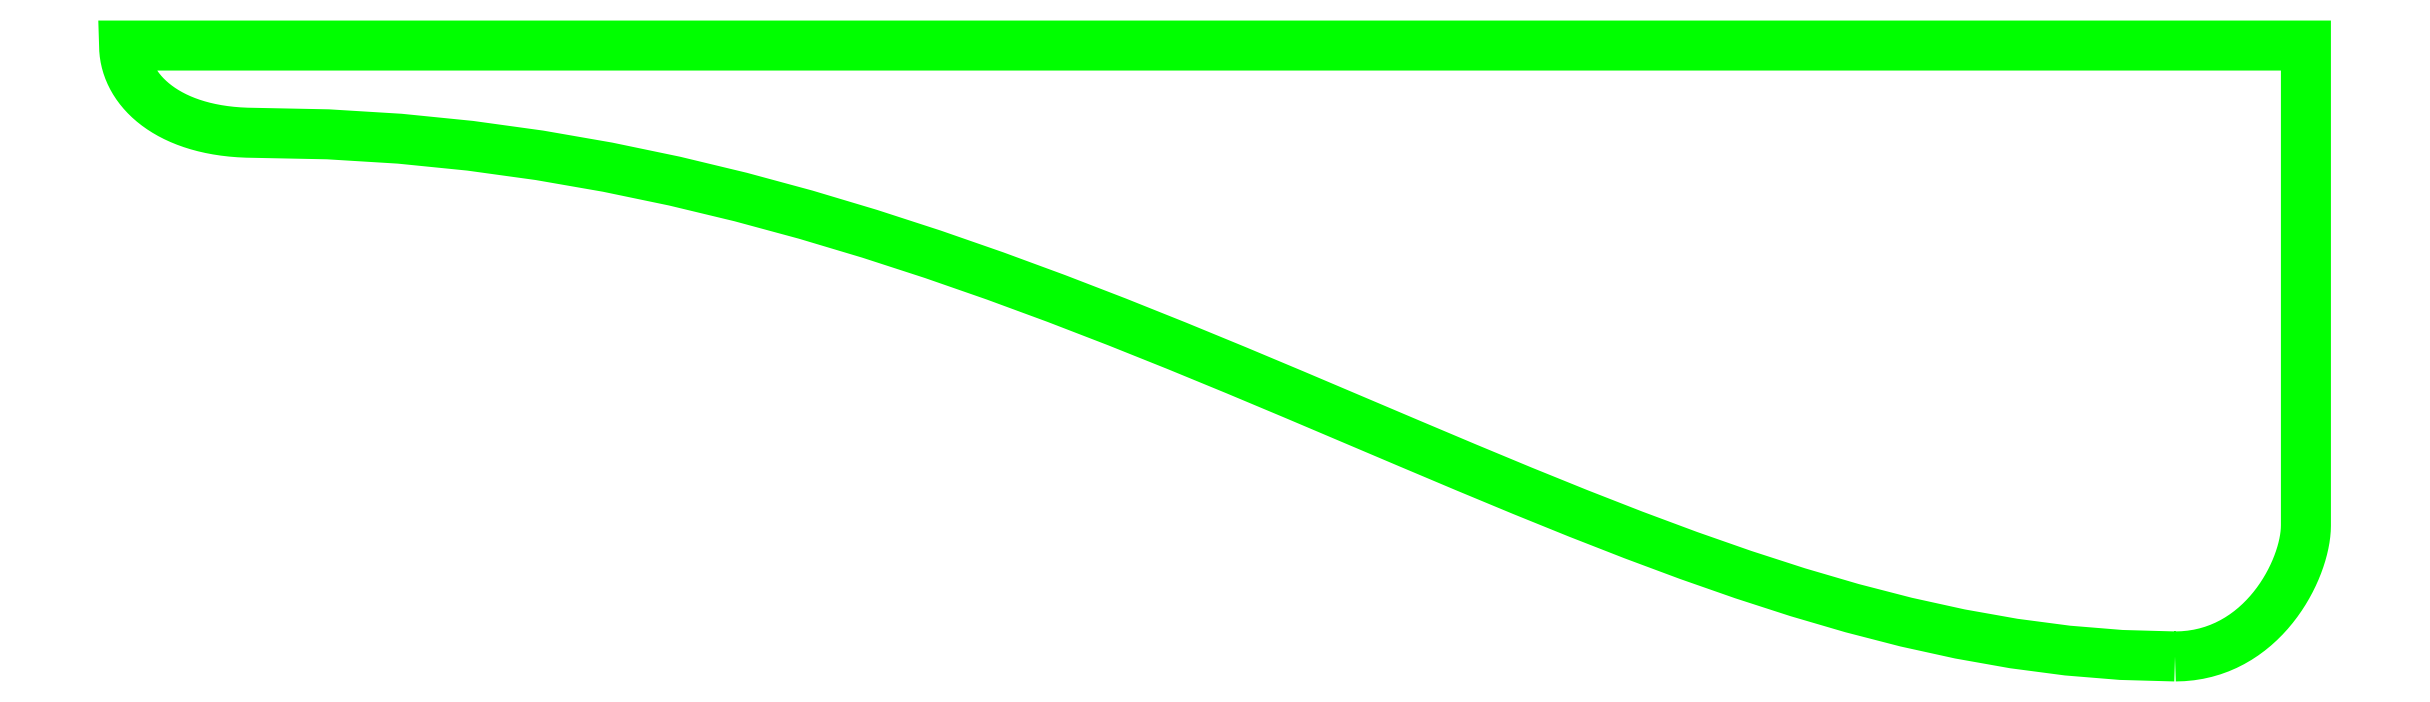
<metadata>
{"format":"dxf","ext":"dxf","renderer":"ezdxf+matplotlib","layout":"modelspace","background":"white","min_lineweight":24,"dpi":150}
</metadata>
<code>
0
SECTION
2
ENTITIES
0
LWPOLYLINE
8
Layer_1
90
160
70
1
10
240
20
220
30
0
10
233.8
20
220.2
30
0
10
227.7
20
220.7
30
0
10
221.5
20
221.5
30
0
10
215.4
20
222.6
30
0
10
209.2
20
223.9
30
0
10
203
20
225.5
30
0
10
196.8
20
227.4
30
0
10
190.5
20
229.4
30
0
10
184.3
20
231.6
30
0
10
178
20
233.9
30
0
10
171.6
20
236.4
30
0
10
165.2
20
239
30
0
10
158.8
20
241.7
30
0
10
152.3
20
244.4
30
0
10
145.7
20
247.2
30
0
10
139.1
20
250
30
0
10
132.4
20
252.8
30
0
10
125.6
20
255.6
30
0
10
118.8
20
258.3
30
0
10
111.8
20
261
30
0
10
104.8
20
263.6
30
0
10
97.66
20
266.1
30
0
10
90.43
20
268.4
30
0
10
83.1
20
270.6
30
0
10
75.65
20
272.6
30
0
10
68.09
20
274.5
30
0
10
60.4
20
276.1
30
0
10
52.6
20
277.4
30
0
10
44.66
20
278.5
30
0
10
36.58
20
279.3
30
0
10
28.36
20
279.8
30
0
10
20
20
280
30
0
10
19.08
20
280
30
0
10
18.18
20
280.1
30
0
10
17.32
20
280.1
30
0
10
16.48
20
280.2
30
0
10
15.68
20
280.3
30
0
10
14.9
20
280.5
30
0
10
14.16
20
280.7
30
0
10
13.44
20
280.9
30
0
10
12.75
20
281.1
30
0
10
12.09
20
281.3
30
0
10
11.46
20
281.6
30
0
10
10.86
20
281.8
30
0
10
10.29
20
282.1
30
0
10
9.746
20
282.5
30
0
10
9.233
20
282.8
30
0
10
8.75
20
283.1
30
0
10
8.296
20
283.5
30
0
10
7.871
20
283.9
30
0
10
7.476
20
284.2
30
0
10
7.109
20
284.6
30
0
10
6.772
20
285
30
0
10
6.465
20
285.5
30
0
10
6.187
20
285.9
30
0
10
5.938
20
286.3
30
0
10
5.718
20
286.8
30
0
10
5.527
20
287.2
30
0
10
5.366
20
287.7
30
0
10
5.234
20
288.1
30
0
10
5.132
20
288.6
30
0
10
5.059
20
289.1
30
0
10
5.015
20
289.5
30
0
10
5
20
290
30
0
10
12.81
20
290
30
0
10
20.62
20
290
30
0
10
28.44
20
290
30
0
10
36.25
20
290
30
0
10
44.06
20
290
30
0
10
51.88
20
290
30
0
10
59.69
20
290
30
0
10
67.5
20
290
30
0
10
75.31
20
290
30
0
10
83.12
20
290
30
0
10
90.94
20
290
30
0
10
98.75
20
290
30
0
10
106.6
20
290
30
0
10
114.4
20
290
30
0
10
122.2
20
290
30
0
10
130
20
290
30
0
10
137.8
20
290
30
0
10
145.6
20
290
30
0
10
153.4
20
290
30
0
10
161.2
20
290
30
0
10
169.1
20
290
30
0
10
176.9
20
290
30
0
10
184.7
20
290
30
0
10
192.5
20
290
30
0
10
200.3
20
290
30
0
10
208.1
20
290
30
0
10
215.9
20
290
30
0
10
223.8
20
290
30
0
10
231.6
20
290
30
0
10
239.4
20
290
30
0
10
247.2
20
290
30
0
10
255
20
290
30
0
10
255
20
288.3
30
0
10
255
20
286.6
30
0
10
255
20
284.8
30
0
10
255
20
283.1
30
0
10
255
20
281.4
30
0
10
255
20
279.7
30
0
10
255
20
278
30
0
10
255
20
276.2
30
0
10
255
20
274.5
30
0
10
255
20
272.8
30
0
10
255
20
271.1
30
0
10
255
20
269.4
30
0
10
255
20
267.7
30
0
10
255
20
265.9
30
0
10
255
20
264.2
30
0
10
255
20
262.5
30
0
10
255
20
260.8
30
0
10
255
20
259.1
30
0
10
255
20
257.3
30
0
10
255
20
255.6
30
0
10
255
20
253.9
30
0
10
255
20
252.2
30
0
10
255
20
250.5
30
0
10
255
20
248.7
30
0
10
255
20
247
30
0
10
255
20
245.3
30
0
10
255
20
243.6
30
0
10
255
20
241.9
30
0
10
255
20
240.2
30
0
10
255
20
238.4
30
0
10
255
20
236.7
30
0
10
255
20
235
30
0
10
255
20
234.5
30
0
10
254.9
20
234
30
0
10
254.9
20
233.5
30
0
10
254.8
20
232.9
30
0
10
254.6
20
232.3
30
0
10
254.5
20
231.8
30
0
10
254.3
20
231.2
30
0
10
254.1
20
230.5
30
0
10
253.8
20
229.9
30
0
10
253.5
20
229.3
30
0
10
253.2
20
228.7
30
0
10
252.9
20
228.1
30
0
10
252.5
20
227.4
30
0
10
252.1
20
226.8
30
0
10
251.7
20
226.2
30
0
10
251.3
20
225.6
30
0
10
250.8
20
225
30
0
10
250.3
20
224.5
30
0
10
249.7
20
223.9
30
0
10
249.1
20
223.4
30
0
10
248.5
20
222.9
30
0
10
247.9
20
222.5
30
0
10
247.3
20
222
30
0
10
246.6
20
221.6
30
0
10
245.8
20
221.3
30
0
10
245.1
20
221
30
0
10
244.3
20
220.7
30
0
10
243.5
20
220.4
30
0
10
242.7
20
220.3
30
0
10
241.8
20
220.1
30
0
10
240.9
20
220
30
0
0
ENDSEC
0
EOF

</code>
